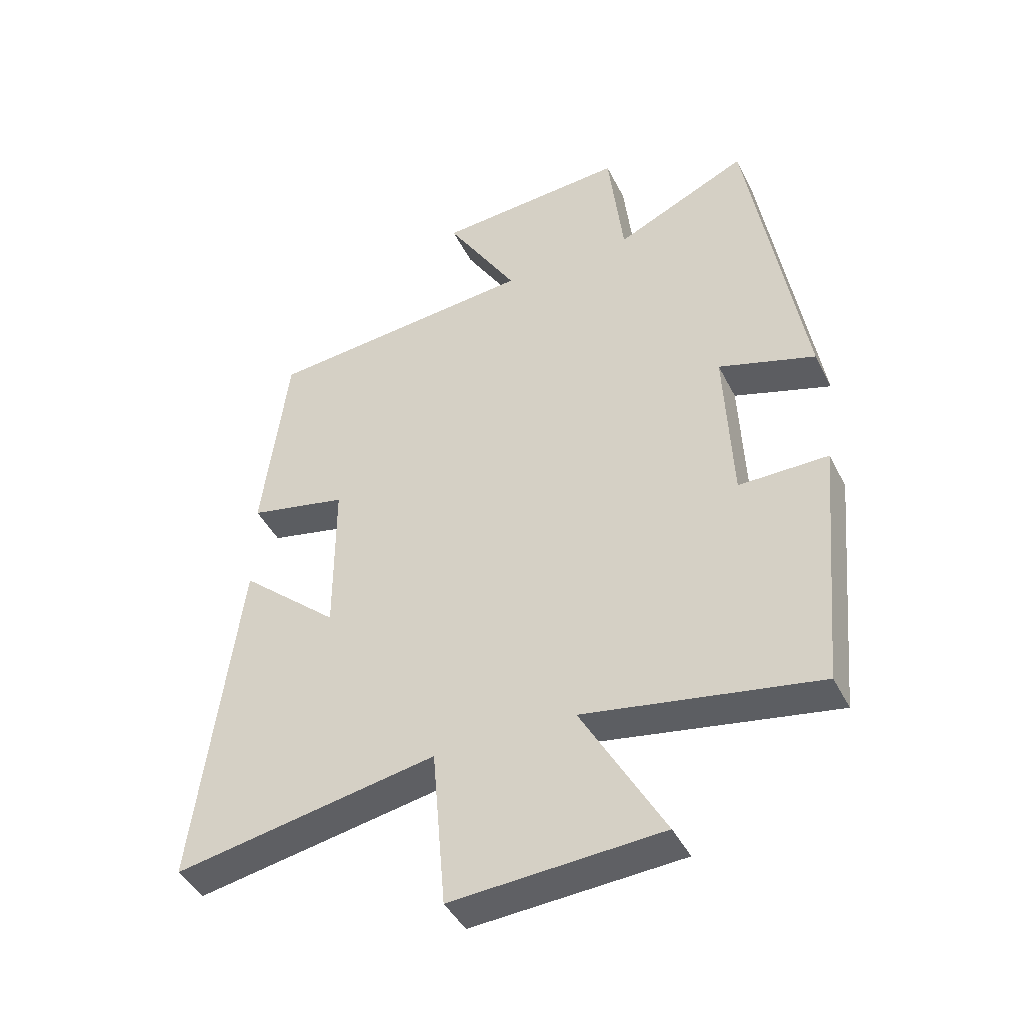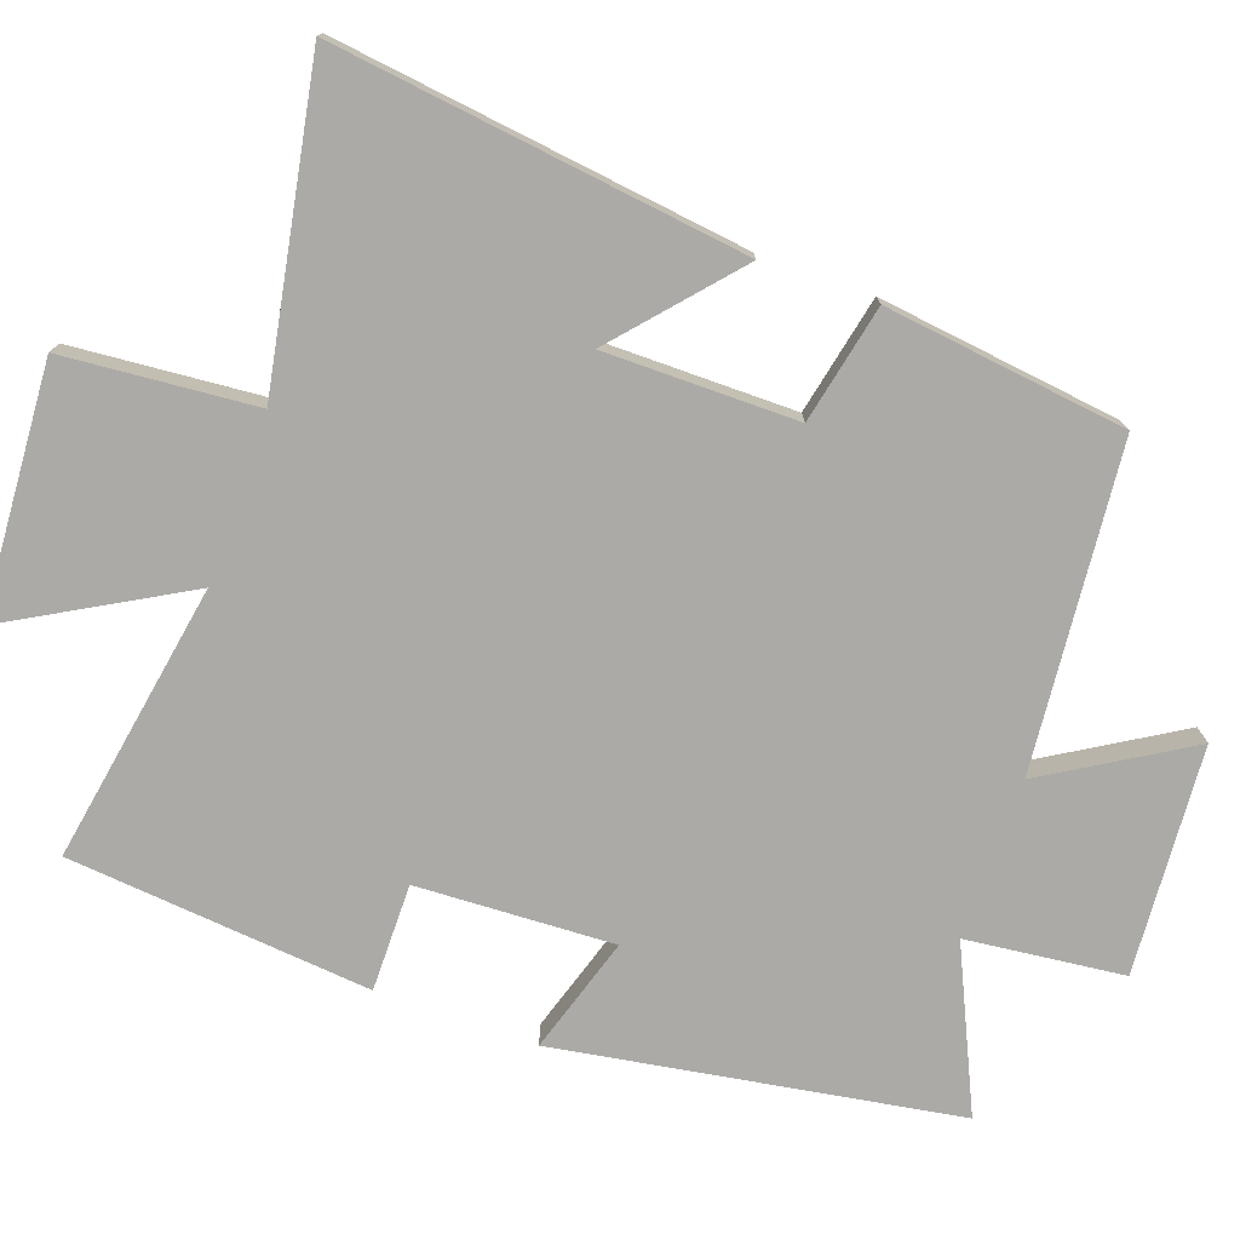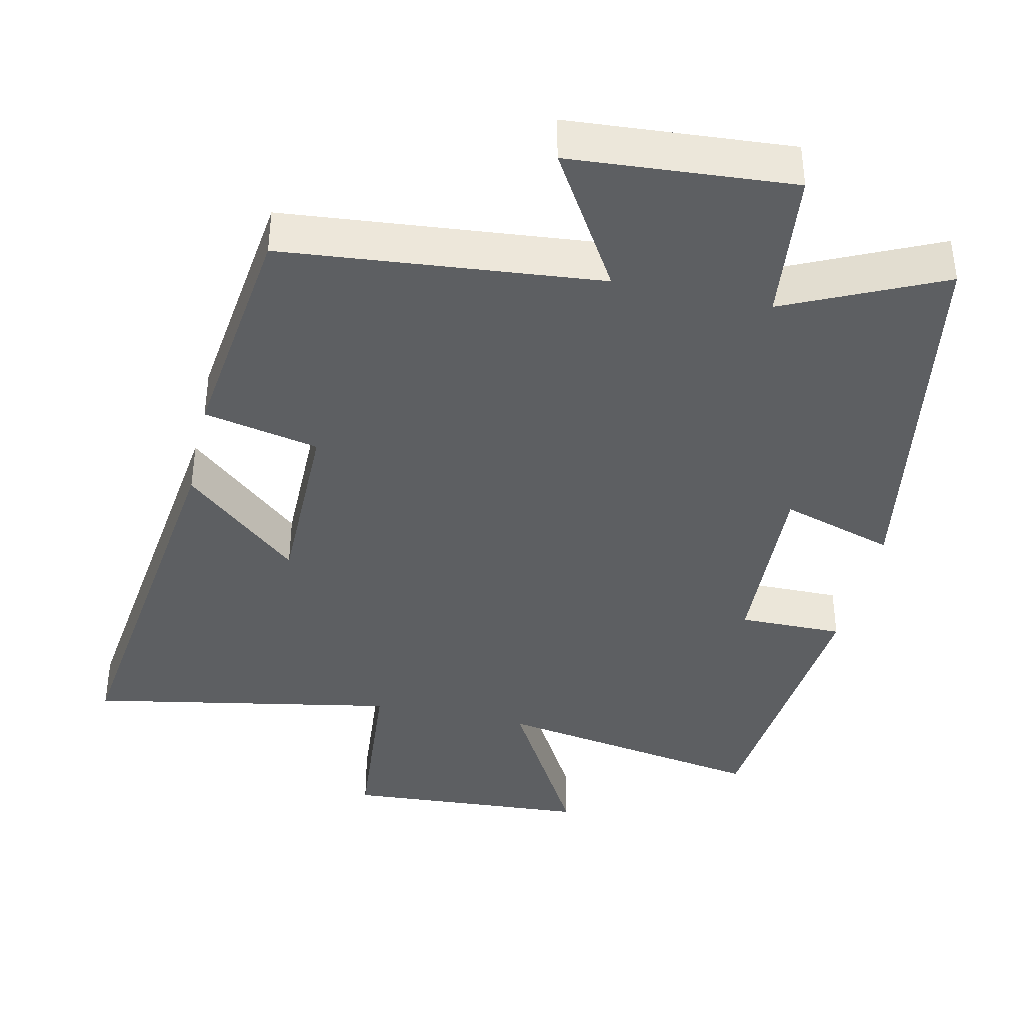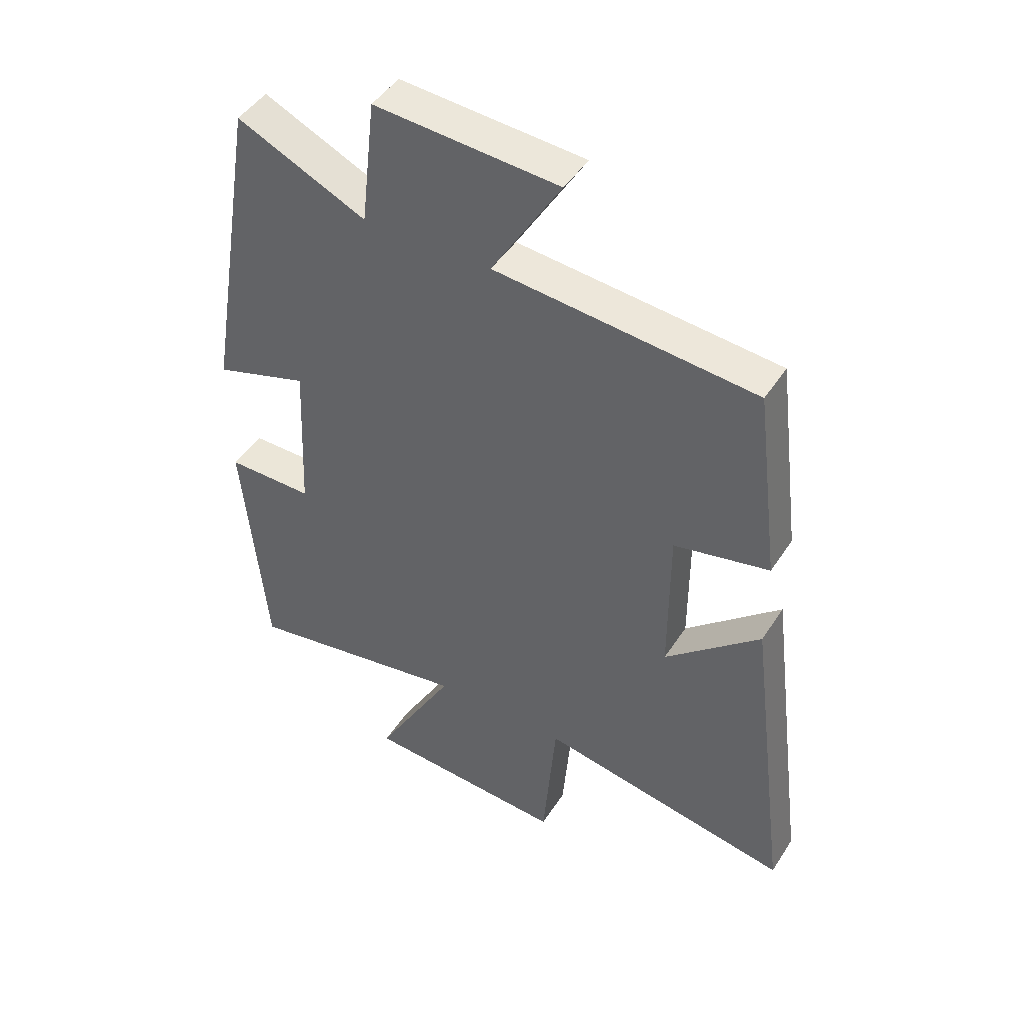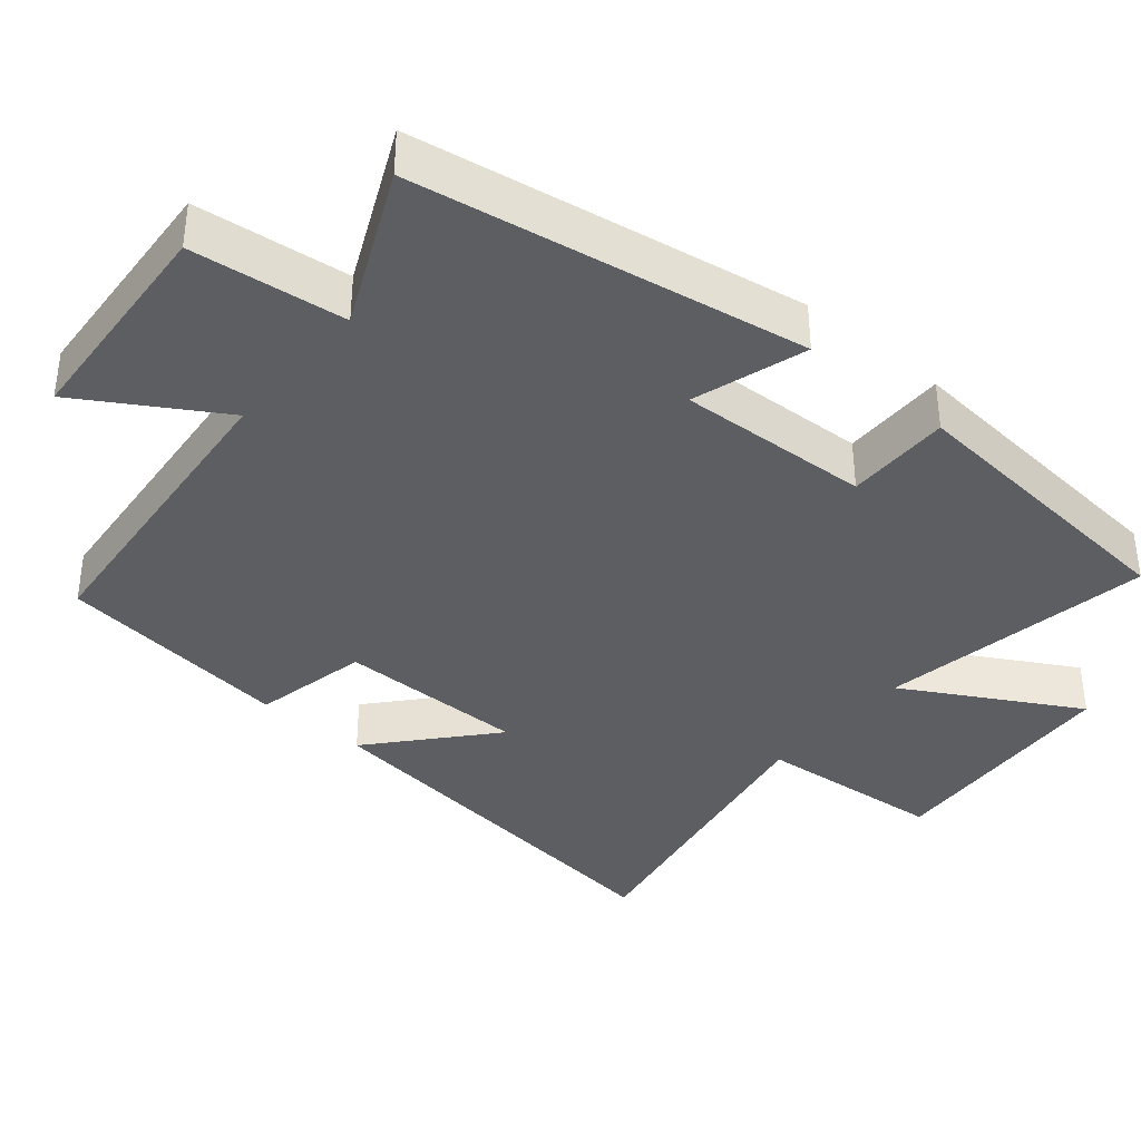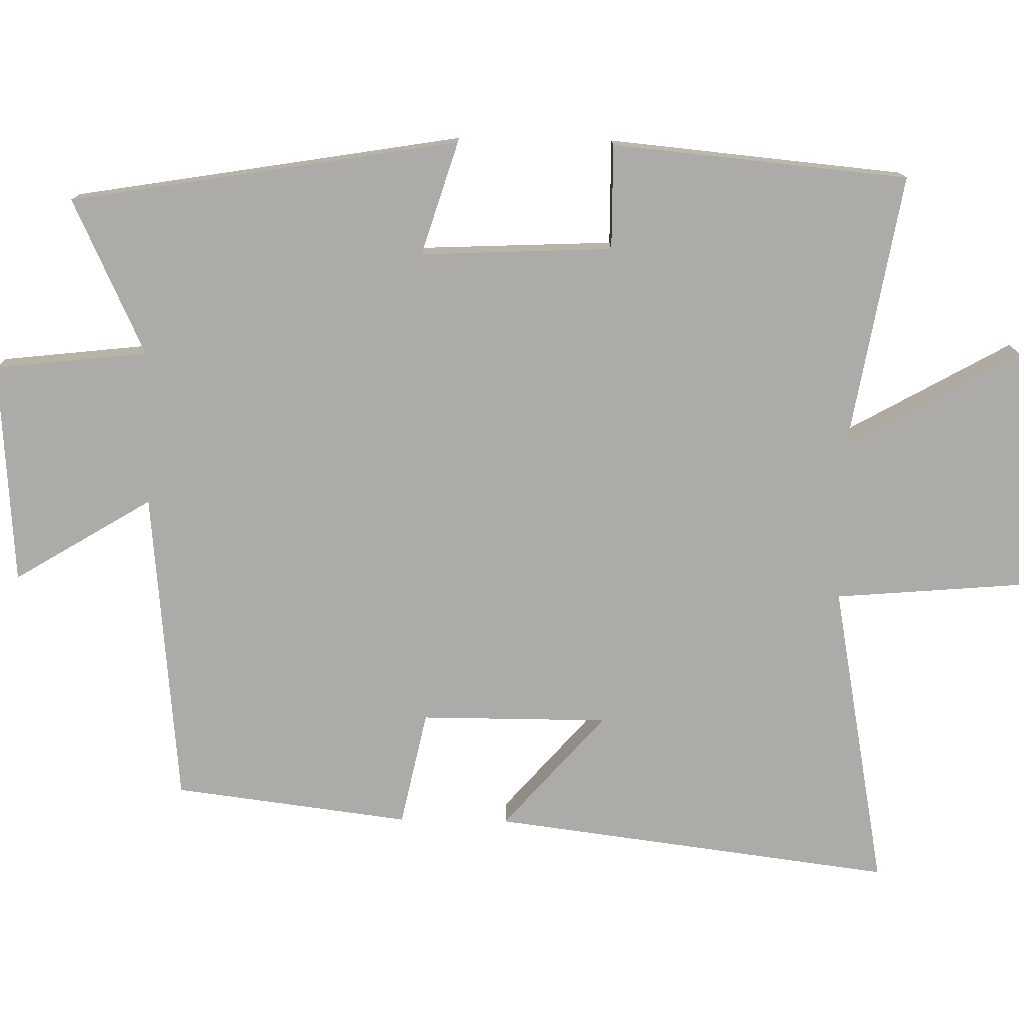
<metadata>
{"format":"obj","ext":"obj","renderer":"f3d","projection":"perspective","resolution":1024,"background":"white","views":[{"elev":-43.4,"azim":25.3,"up":"+Z"},{"elev":-75.9,"azim":-109.6,"up":"+Y"},{"elev":-39.5,"azim":-12.5,"up":"+Y"},{"elev":46.1,"azim":-149.0,"up":"+Z"},{"elev":-37.8,"azim":50.0,"up":"+Y"},{"elev":-76.4,"azim":89.0,"up":"+Y"}]}
</metadata>
<code>
v 0.462 0.07 -0.565
v 0.083 0.07 -0.5
v 0.217 0.07 -0.738
v -0.123 0.07 -0.76
v -0.145 0.07 -0.5
v -0.571 0.07 -0.579
v -0.5 0.07 -0.022
v -0.34 0.07 -0.162
v -0.34 0.07 0.098
v -0.5 0.07 0.132
v -0.459 0.07 0.459
v -0.021 0.07 0.5
v -0.137 0.07 0.691
v 0.171 0.07 0.713
v 0.195 0.07 0.5
v 0.411 0.07 0.6
v 0.5 0.07 0.061
v 0.343 0.07 0.11
v 0.355 0.07 -0.156
v 0.5 0.07 -0.155
v 0.462 0 -0.565
v 0.083 0 -0.5
v 0.217 0 -0.738
v -0.123 0 -0.76
v -0.145 0 -0.5
v -0.571 0 -0.579
v -0.5 0 -0.022
v -0.34 0 -0.162
v -0.34 0 0.098
v -0.5 0 0.132
v -0.459 0 0.459
v -0.021 0 0.5
v -0.137 0 0.691
v 0.171 0 0.713
v 0.195 0 0.5
v 0.411 0 0.6
v 0.5 0 0.061
v 0.343 0 0.11
v 0.355 0 -0.156
v 0.5 0 -0.155
f 19 20 1 2
f 18 19 2
f 15 16 17 18
f 15 18 2
f 12 13 14 15
f 11 12 15
f 10 11 15
f 9 10 15
f 8 9 15 2
f 5 6 7 8
f 5 8 2 3
f 3 4 5
f 22 21 40 39
f 22 39 38
f 38 37 36 35
f 22 38 35
f 35 34 33 32
f 35 32 31
f 35 31 30
f 35 30 29
f 22 35 29 28
f 28 27 26 25
f 23 22 28 25
f 25 24 23
f 1 21 22 2
f 2 22 23 3
f 3 23 24 4
f 4 24 25 5
f 5 25 26 6
f 6 26 27 7
f 7 27 28 8
f 8 28 29 9
f 9 29 30 10
f 10 30 31 11
f 11 31 32 12
f 12 32 33 13
f 13 33 34 14
f 14 34 35 15
f 15 35 36 16
f 16 36 37 17
f 17 37 38 18
f 18 38 39 19
f 19 39 40 20
f 20 40 21 1

</code>
